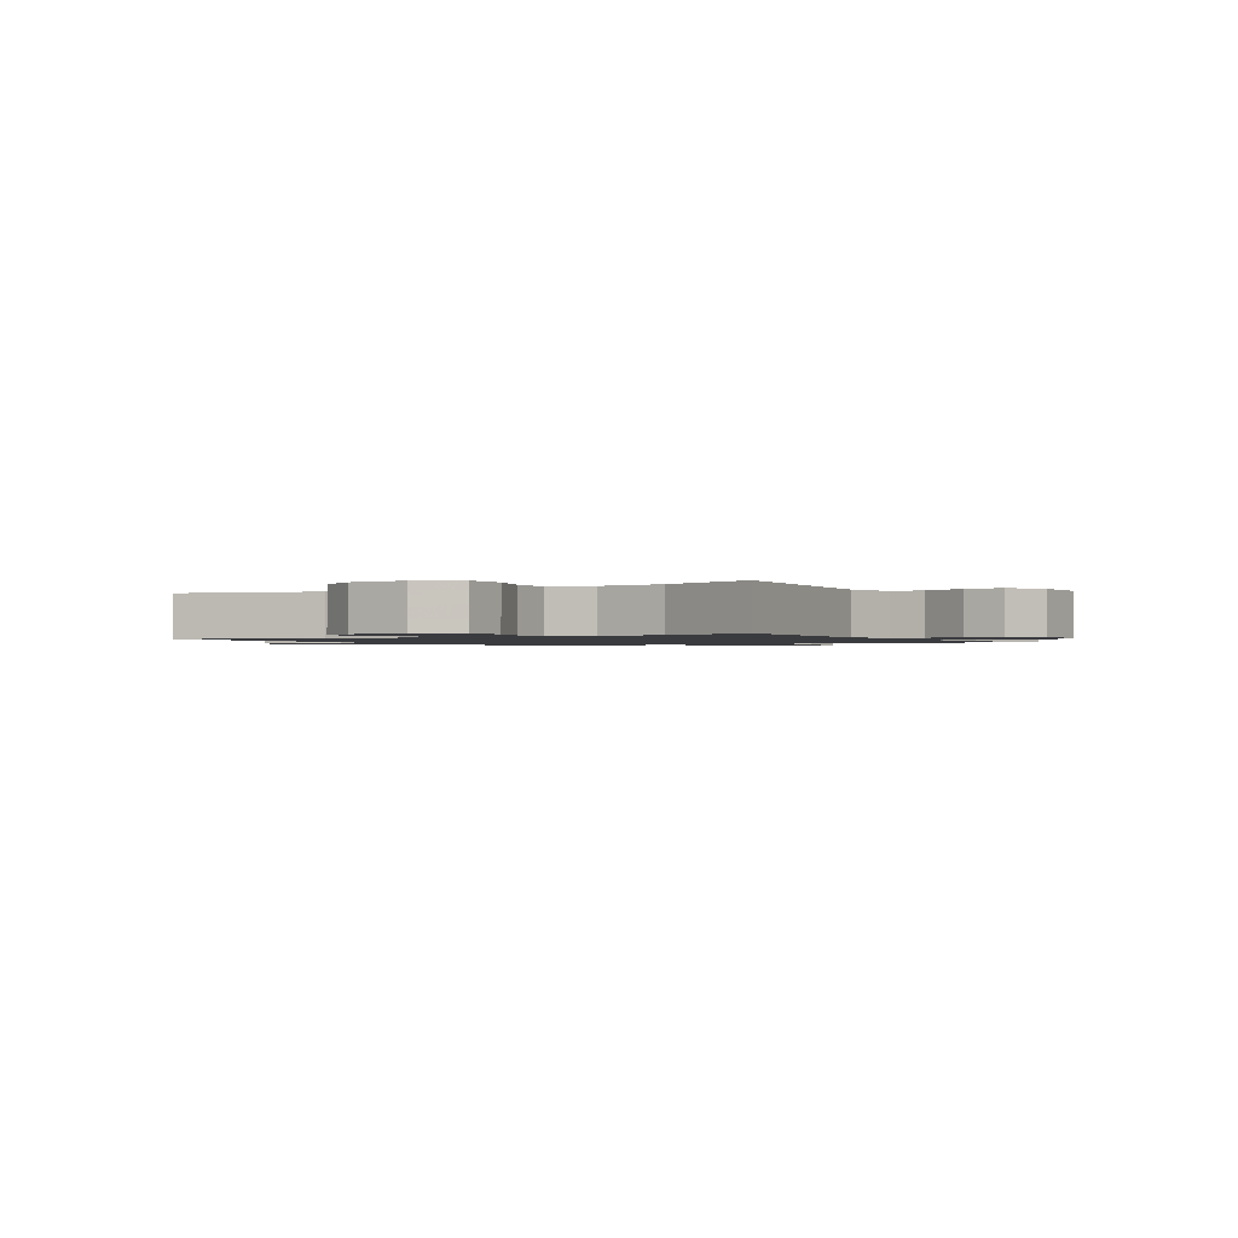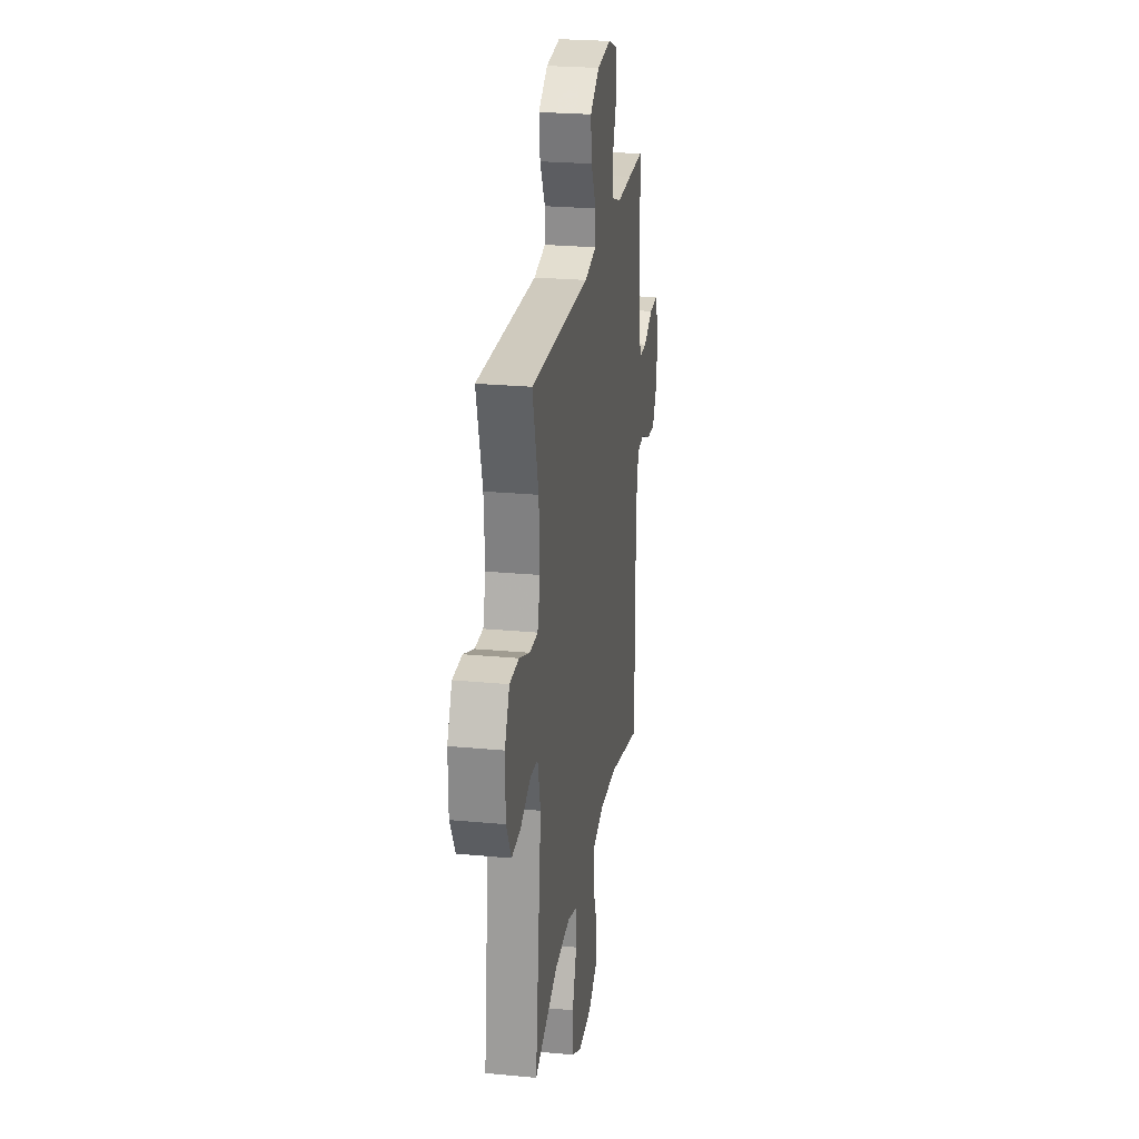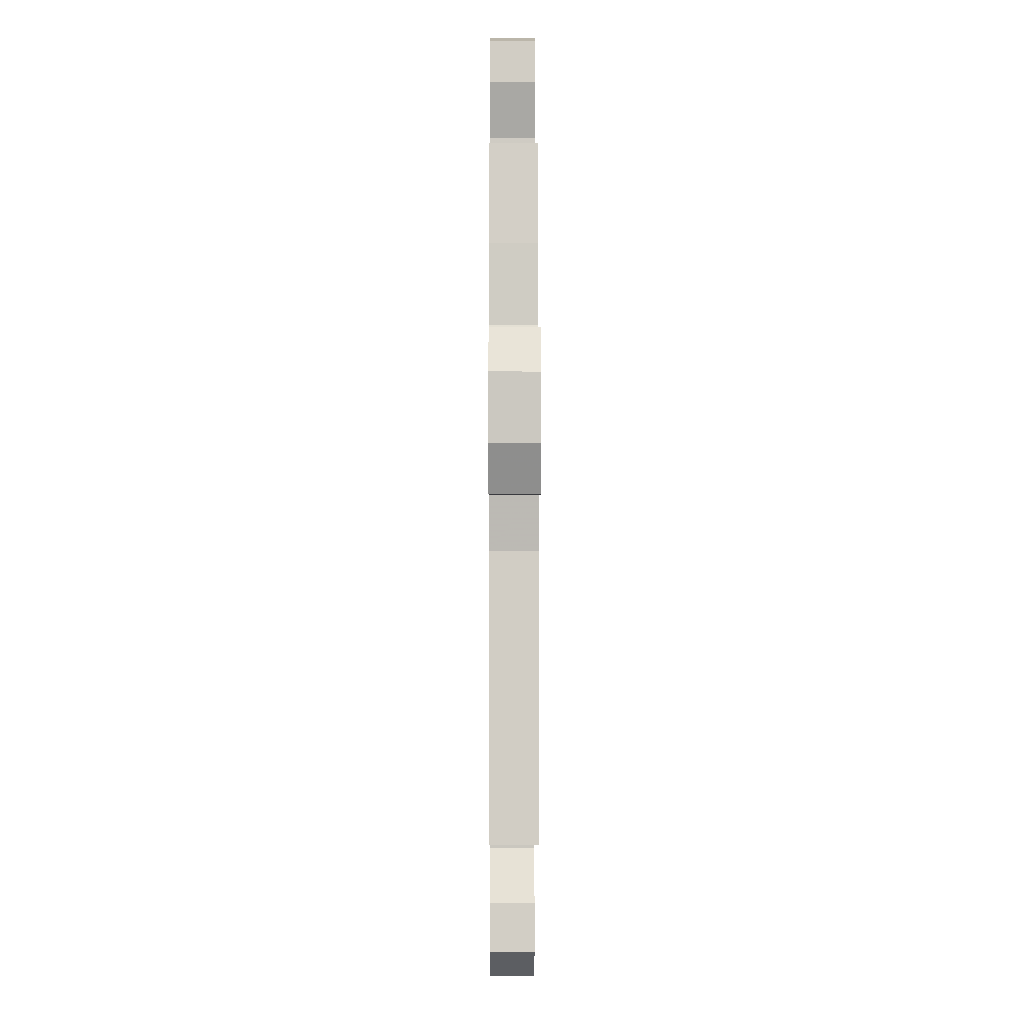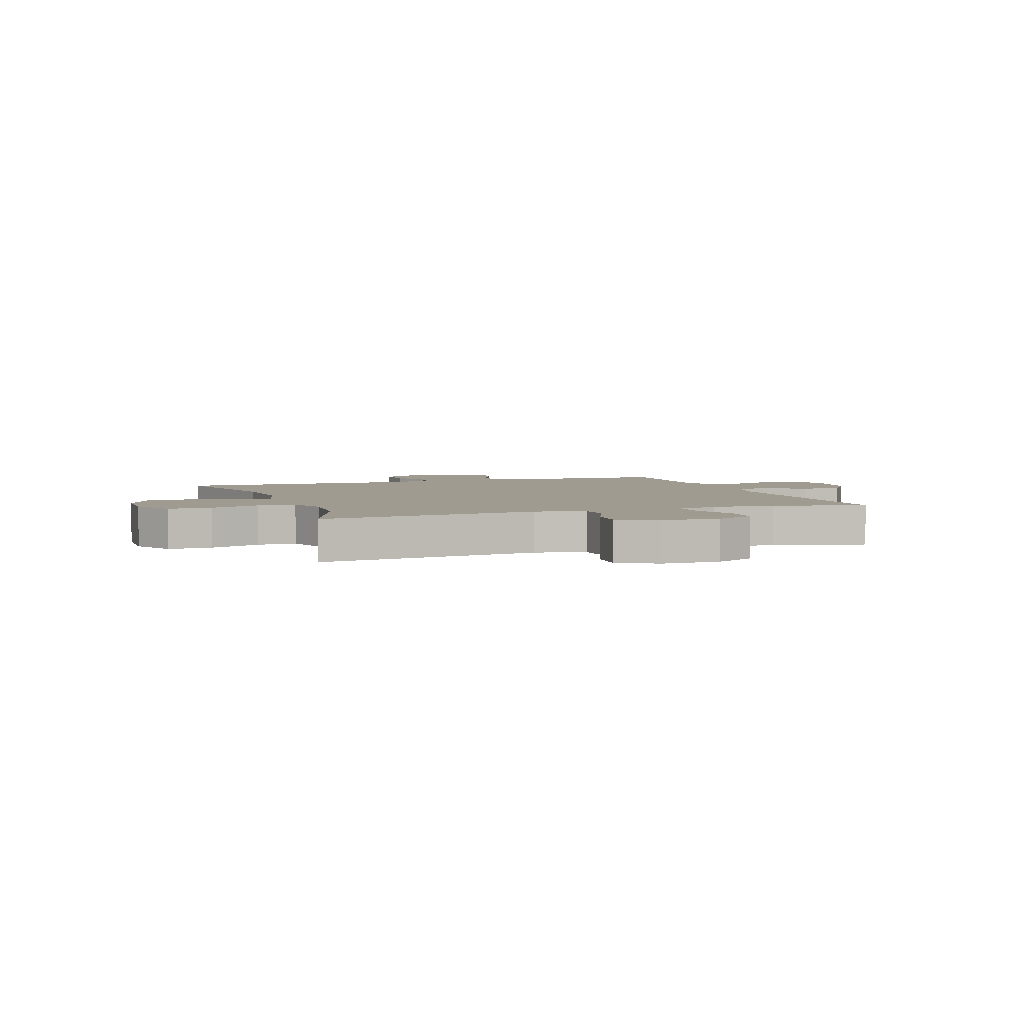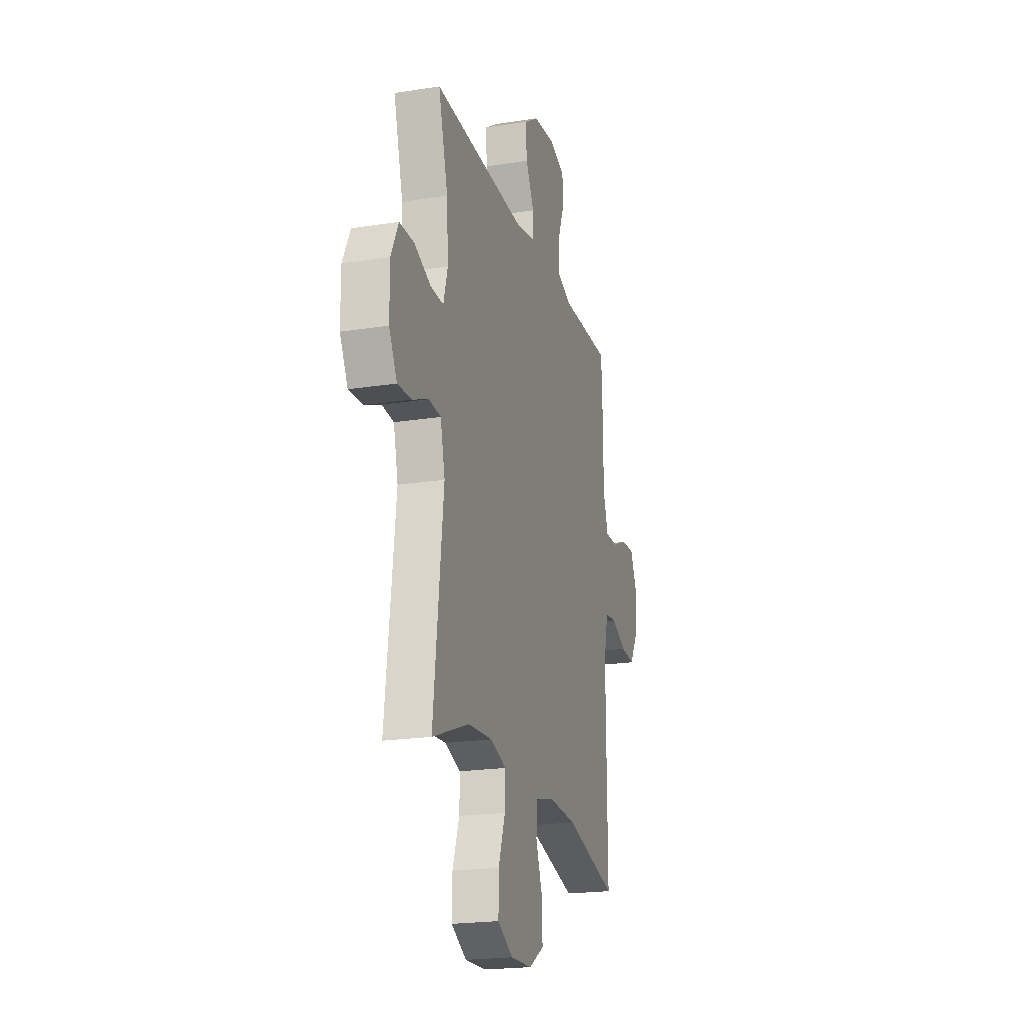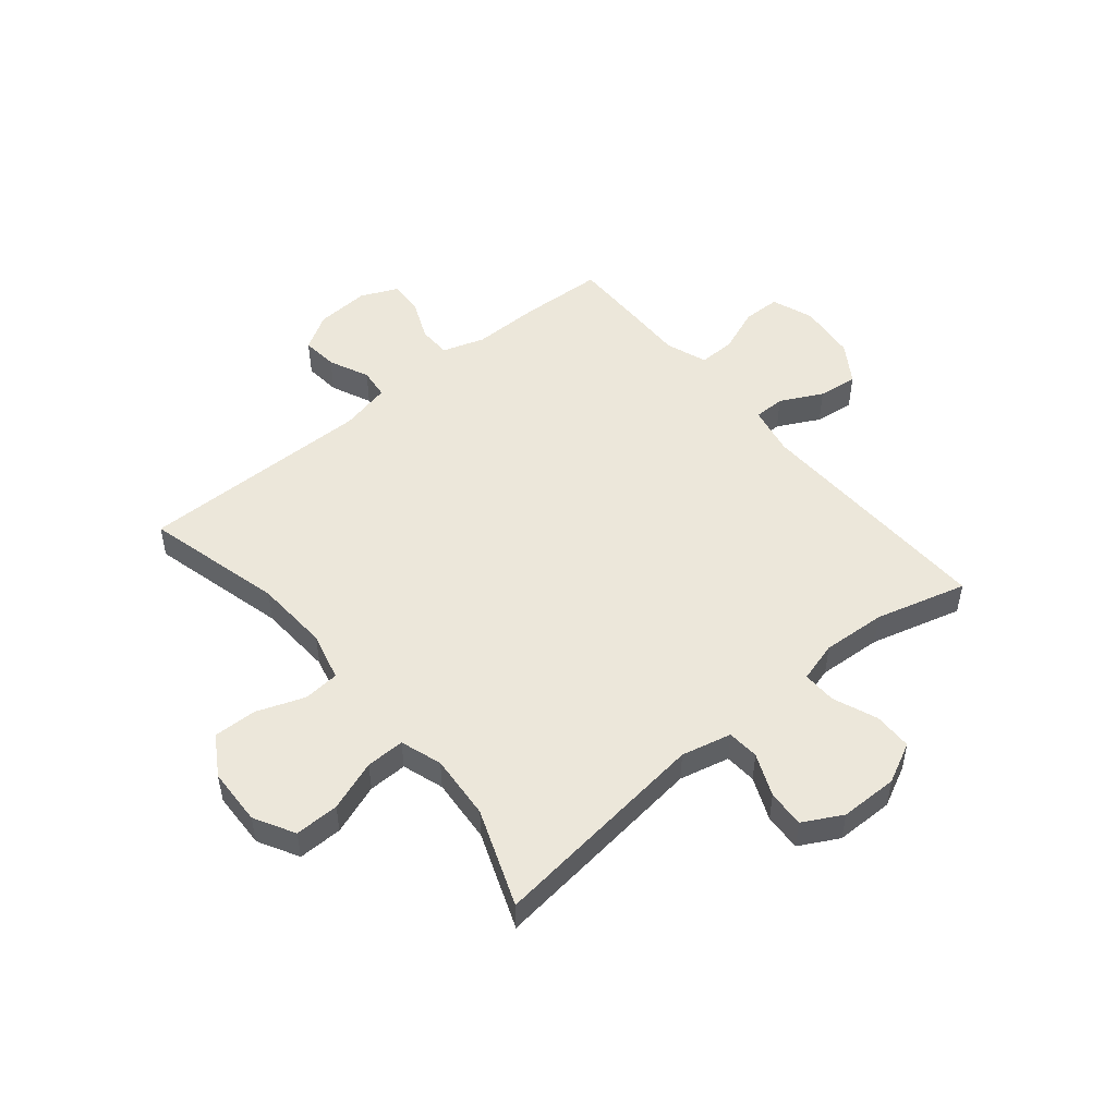
<metadata>
{"format":"obj","ext":"obj","renderer":"f3d","projection":"perspective","resolution":1024,"background":"white","views":[{"elev":-1.3,"azim":-148.7,"up":"+Y"},{"elev":24.8,"azim":-81.2,"up":"+Z"},{"elev":-6.0,"azim":89.7,"up":"+Z"},{"elev":4.0,"azim":-109.6,"up":"+Y"},{"elev":-20.9,"azim":-74.2,"up":"+Z"},{"elev":50.4,"azim":-129.7,"up":"+Y"}]}
</metadata>
<code>
v -0.5 0.07 0.5
v -0.062 0.07 0.487
v 0.025 0.07 0.505
v 0.026 0.07 0.56
v -0.012 0.07 0.634
v -0.02 0.07 0.704
v 0.049 0.07 0.749
v 0.152 0.07 0.76
v 0.226 0.07 0.733
v 0.227 0.07 0.667
v 0.196 0.07 0.587
v 0.195 0.07 0.523
v 0.267 0.07 0.497
v 0.381 0.07 0.499
v 0.5 0.07 0.5
v 0.507 0.07 0.353
v 0.506 0.07 0.235
v 0.53 0.07 0.16
v 0.588 0.07 0.159
v 0.66 0.07 0.19
v 0.721 0.07 0.193
v 0.75 0.07 0.128
v 0.744 0.07 0.033
v 0.706 0.07 -0.03
v 0.642 0.07 -0.024
v 0.571 0.07 0.008
v 0.517 0.07 0.002
v 0.497 0.07 -0.087
v 0.5 0.07 -0.5
v 0.257 0.07 -0.438
v 0.125 0.07 -0.431
v 0.039 0.07 -0.453
v 0.034 0.07 -0.517
v 0.065 0.07 -0.601
v 0.067 0.07 -0.677
v -0.003 0.07 -0.72
v -0.104 0.07 -0.724
v -0.175 0.07 -0.685
v -0.174 0.07 -0.607
v -0.142 0.07 -0.518
v -0.141 0.07 -0.45
v -0.214 0.07 -0.426
v -0.329 0.07 -0.435
v -0.5 0.07 -0.5
v -0.454 0.07 -0.111
v -0.475 0.07 -0.023
v -0.531 0.07 -0.019
v -0.606 0.07 -0.051
v -0.672 0.07 -0.055
v -0.709 0.07 0.014
v -0.71 0.07 0.116
v -0.675 0.07 0.187
v -0.607 0.07 0.188
v -0.529 0.07 0.157
v -0.469 0.07 0.156
v -0.449 0.07 0.227
v -0.456 0.07 0.34
v -0.5 0 0.5
v -0.062 0 0.487
v 0.025 0 0.505
v 0.026 0 0.56
v -0.012 0 0.634
v -0.02 0 0.704
v 0.049 0 0.749
v 0.152 0 0.76
v 0.226 0 0.733
v 0.227 0 0.667
v 0.196 0 0.587
v 0.195 0 0.523
v 0.267 0 0.497
v 0.381 0 0.499
v 0.5 0 0.5
v 0.507 0 0.353
v 0.506 0 0.235
v 0.53 0 0.16
v 0.588 0 0.159
v 0.66 0 0.19
v 0.721 0 0.193
v 0.75 0 0.128
v 0.744 0 0.033
v 0.706 0 -0.03
v 0.642 0 -0.024
v 0.571 0 0.008
v 0.517 0 0.002
v 0.497 0 -0.087
v 0.5 0 -0.5
v 0.257 0 -0.438
v 0.125 0 -0.431
v 0.039 0 -0.453
v 0.034 0 -0.517
v 0.065 0 -0.601
v 0.067 0 -0.677
v -0.003 0 -0.72
v -0.104 0 -0.724
v -0.175 0 -0.685
v -0.174 0 -0.607
v -0.142 0 -0.518
v -0.141 0 -0.45
v -0.214 0 -0.426
v -0.329 0 -0.435
v -0.5 0 -0.5
v -0.454 0 -0.111
v -0.475 0 -0.023
v -0.531 0 -0.019
v -0.606 0 -0.051
v -0.672 0 -0.055
v -0.709 0 0.014
v -0.71 0 0.116
v -0.675 0 0.187
v -0.607 0 0.188
v -0.529 0 0.157
v -0.469 0 0.156
v -0.449 0 0.227
v -0.456 0 0.34
f 51 52 53 54
f 51 54 55
f 50 51 55
f 47 48 49 50
f 46 47 50 55
f 45 46 55 56
f 43 44 45
f 42 43 45 56
f 37 38 39 40
f 37 40 41
f 36 37 41
f 33 34 35 36
f 32 33 36 41
f 31 32 41 42
f 28 29 30
f 27 28 30 31
f 23 24 25 26
f 23 26 27
f 22 23 27
f 19 20 21 22
f 18 19 22 27
f 17 18 27 31
f 13 14 15 16
f 12 13 16 17
f 8 9 10 11
f 8 11 12
f 7 8 12
f 4 5 6 7
f 3 4 7 12
f 2 3 12 17
f 57 1 2 17
f 42 56 57
f 17 31 42 57
f 111 110 109 108
f 112 111 108
f 112 108 107
f 107 106 105 104
f 112 107 104 103
f 113 112 103 102
f 102 101 100
f 113 102 100 99
f 97 96 95 94
f 98 97 94
f 98 94 93
f 93 92 91 90
f 98 93 90 89
f 99 98 89 88
f 87 86 85
f 88 87 85 84
f 83 82 81 80
f 84 83 80
f 84 80 79
f 79 78 77 76
f 84 79 76 75
f 88 84 75 74
f 73 72 71 70
f 74 73 70 69
f 68 67 66 65
f 69 68 65
f 69 65 64
f 64 63 62 61
f 69 64 61 60
f 74 69 60 59
f 74 59 58 114
f 114 113 99
f 114 99 88 74
f 1 58 59 2
f 2 59 60 3
f 3 60 61 4
f 4 61 62 5
f 5 62 63 6
f 6 63 64 7
f 7 64 65 8
f 8 65 66 9
f 9 66 67 10
f 10 67 68 11
f 11 68 69 12
f 12 69 70 13
f 13 70 71 14
f 14 71 72 15
f 15 72 73 16
f 16 73 74 17
f 17 74 75 18
f 18 75 76 19
f 19 76 77 20
f 20 77 78 21
f 21 78 79 22
f 22 79 80 23
f 23 80 81 24
f 24 81 82 25
f 25 82 83 26
f 26 83 84 27
f 27 84 85 28
f 28 85 86 29
f 29 86 87 30
f 30 87 88 31
f 31 88 89 32
f 32 89 90 33
f 33 90 91 34
f 34 91 92 35
f 35 92 93 36
f 36 93 94 37
f 37 94 95 38
f 38 95 96 39
f 39 96 97 40
f 40 97 98 41
f 41 98 99 42
f 42 99 100 43
f 43 100 101 44
f 44 101 102 45
f 45 102 103 46
f 46 103 104 47
f 47 104 105 48
f 48 105 106 49
f 49 106 107 50
f 50 107 108 51
f 51 108 109 52
f 52 109 110 53
f 53 110 111 54
f 54 111 112 55
f 55 112 113 56
f 56 113 114 57
f 57 114 58 1

</code>
